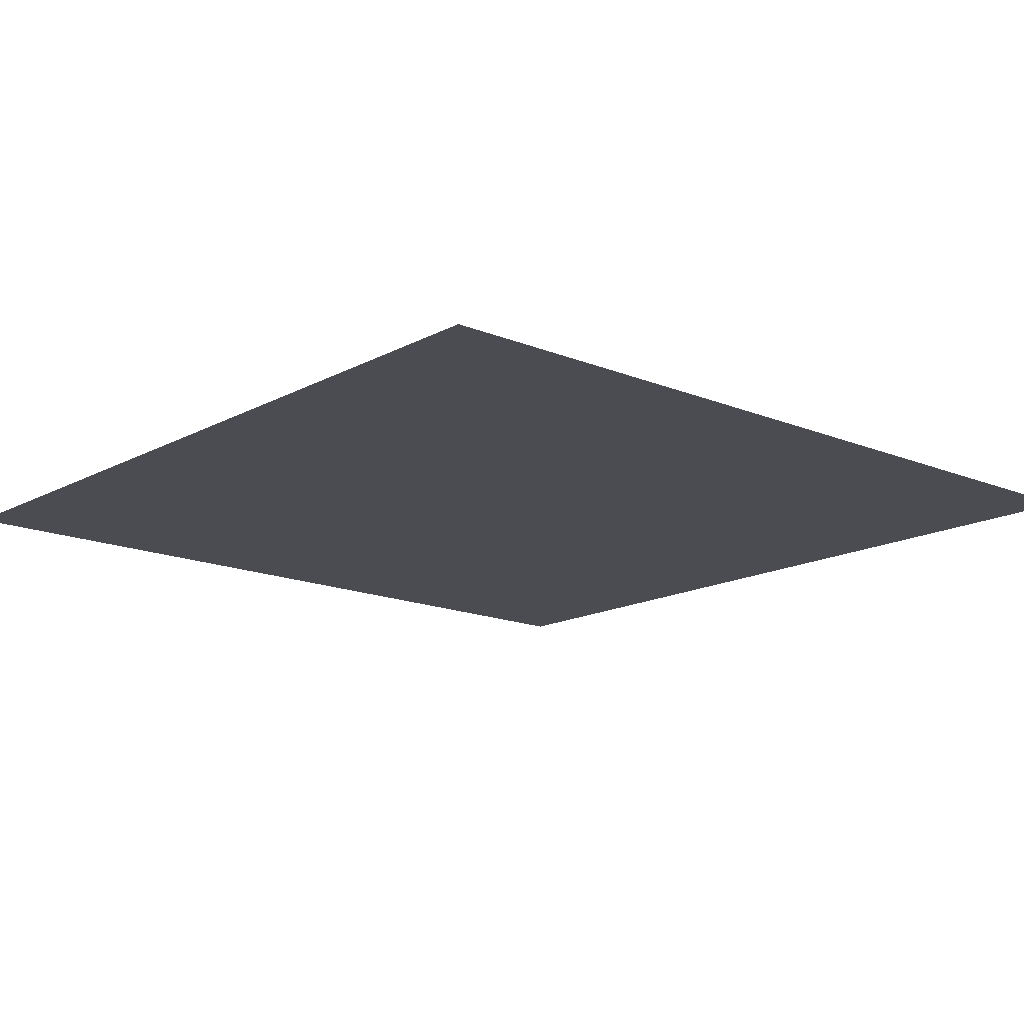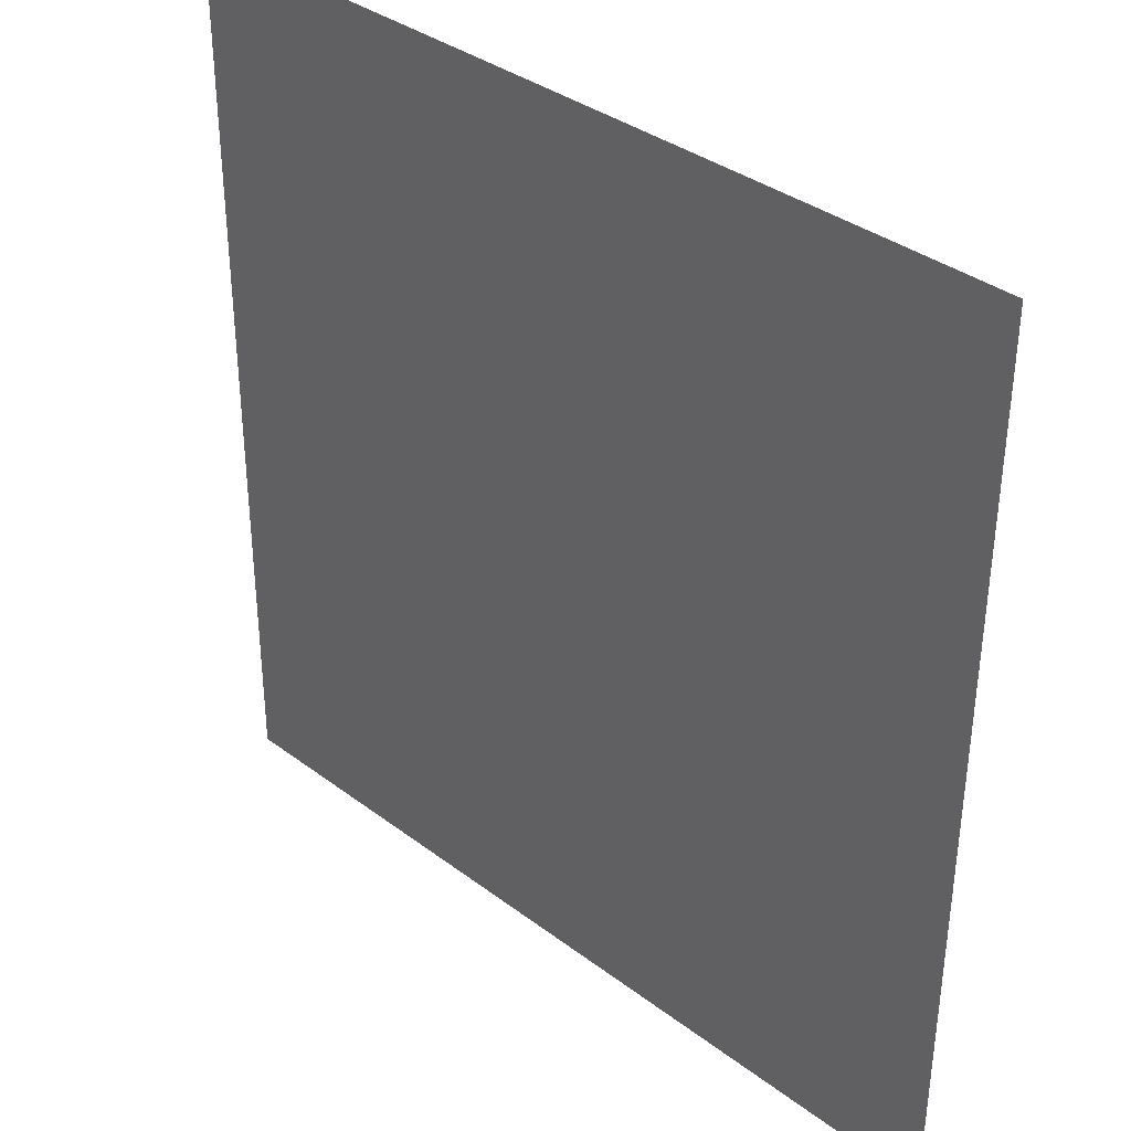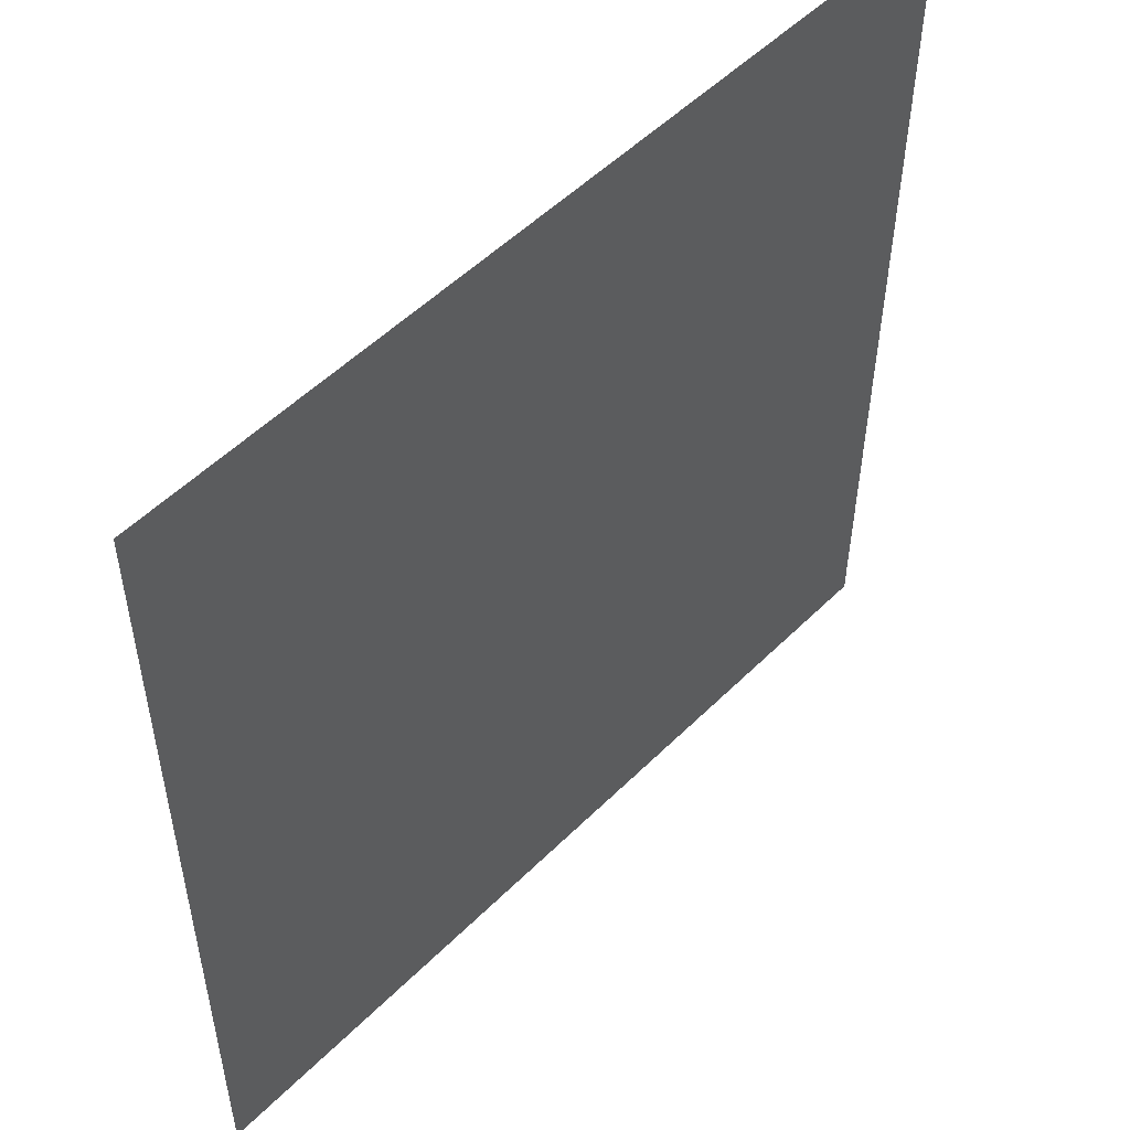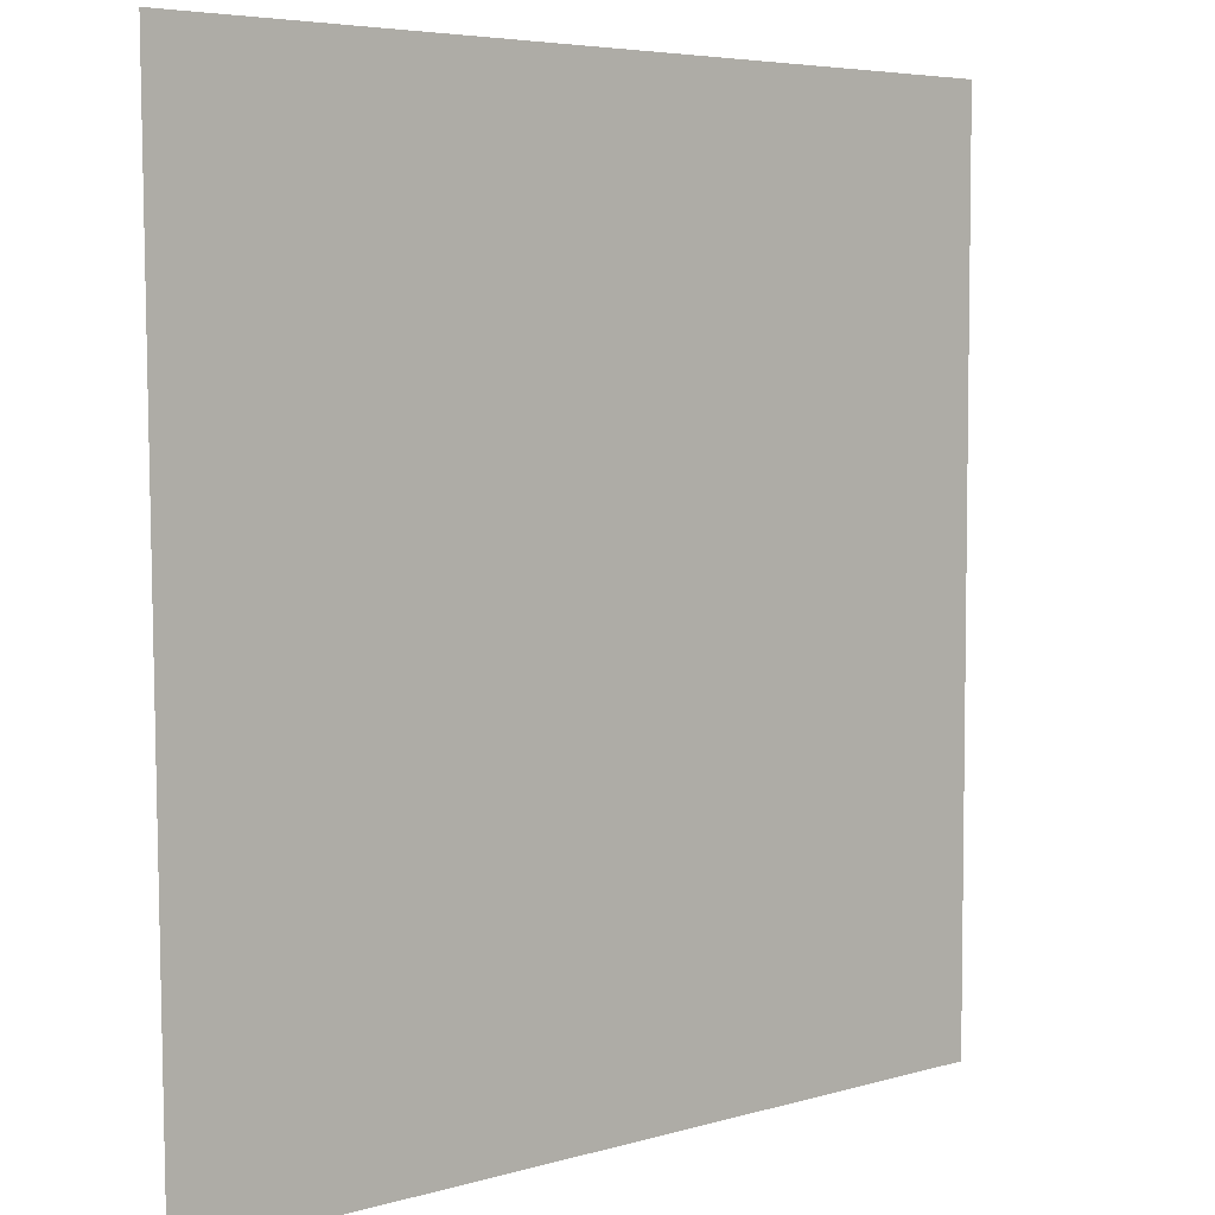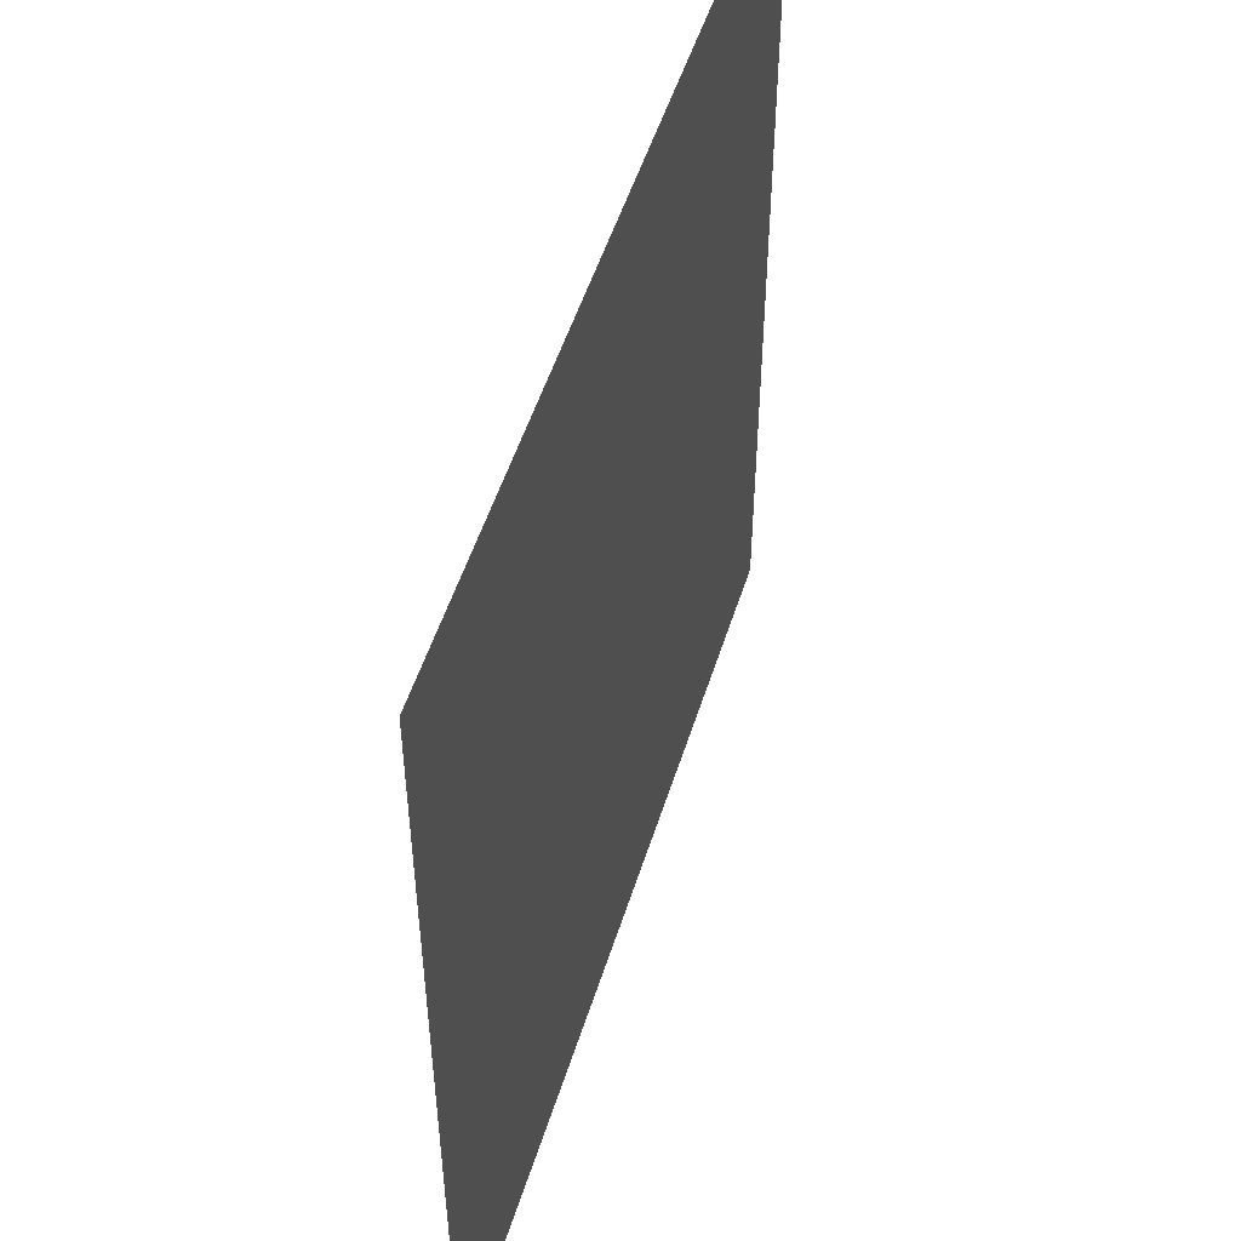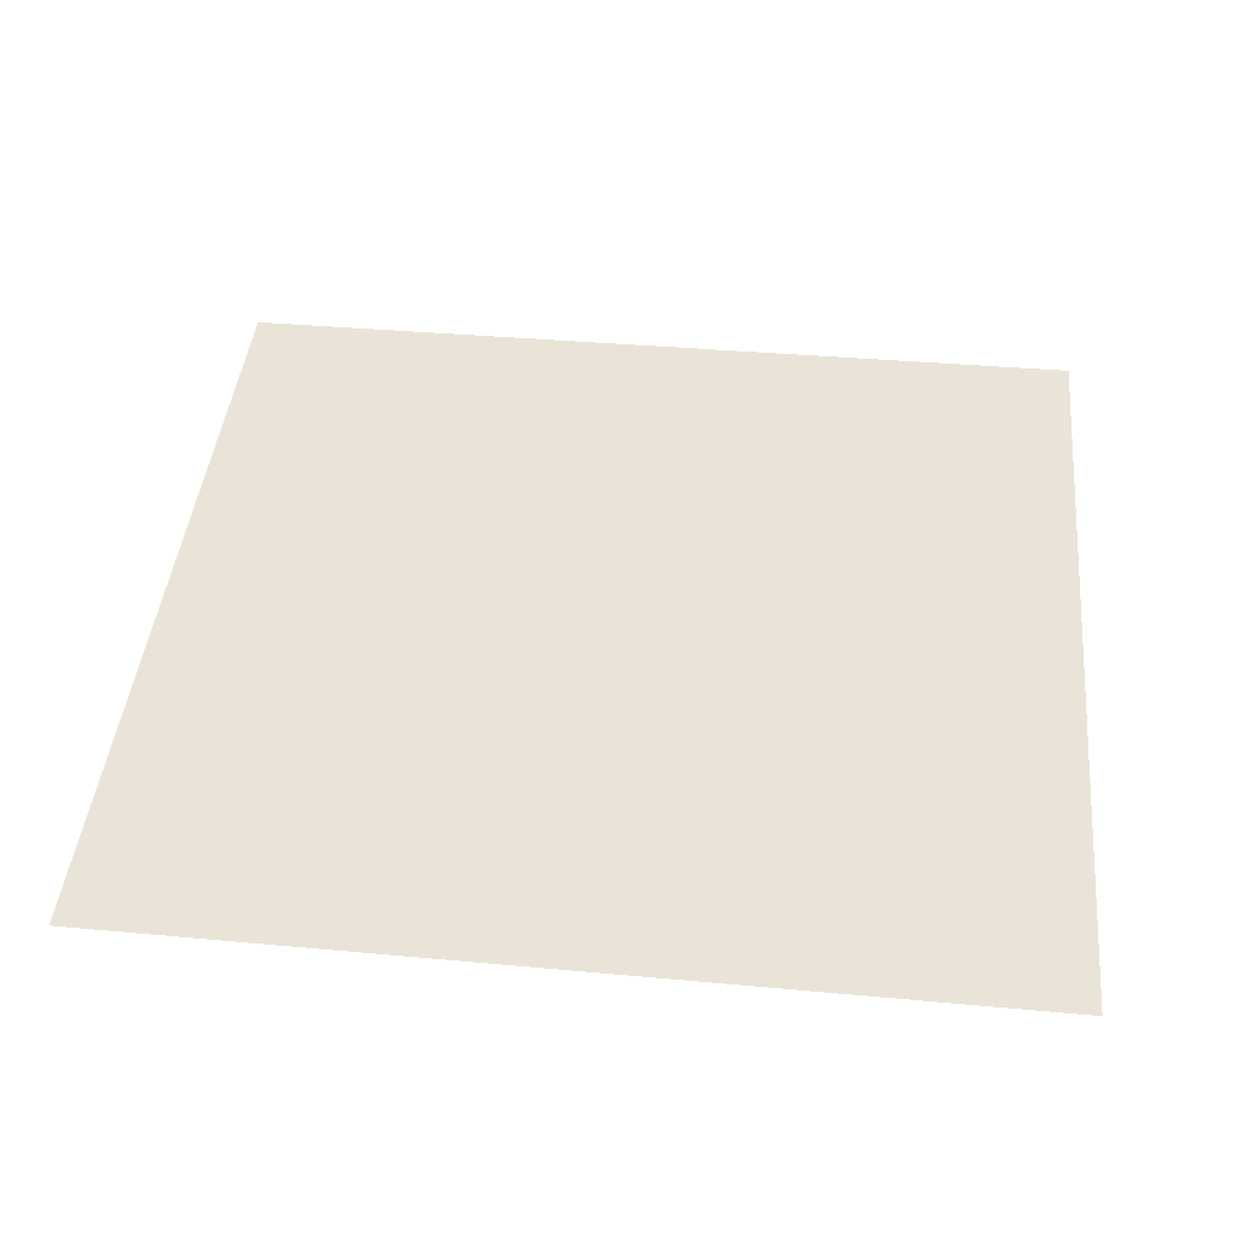
<metadata>
{"format":"obj","ext":"obj","renderer":"f3d","projection":"perspective","resolution":1024,"background":"white","views":[{"elev":-15.5,"azim":-131.5,"up":"+Y"},{"elev":35.5,"azim":-135.1,"up":"+Z"},{"elev":52.4,"azim":133.3,"up":"+Z"},{"elev":5.2,"azim":-42.6,"up":"+Z"},{"elev":51.9,"azim":107.2,"up":"+Z"},{"elev":42.8,"azim":-84.3,"up":"+Y"}]}
</metadata>
<code>
g default
v 1 0.02256 -1.051
v -0.99 0.02256 -1.051
v -1.01 0.02256 0.979
v 1 0.02256 0.979
g floor
f 1 2 3 4

</code>
